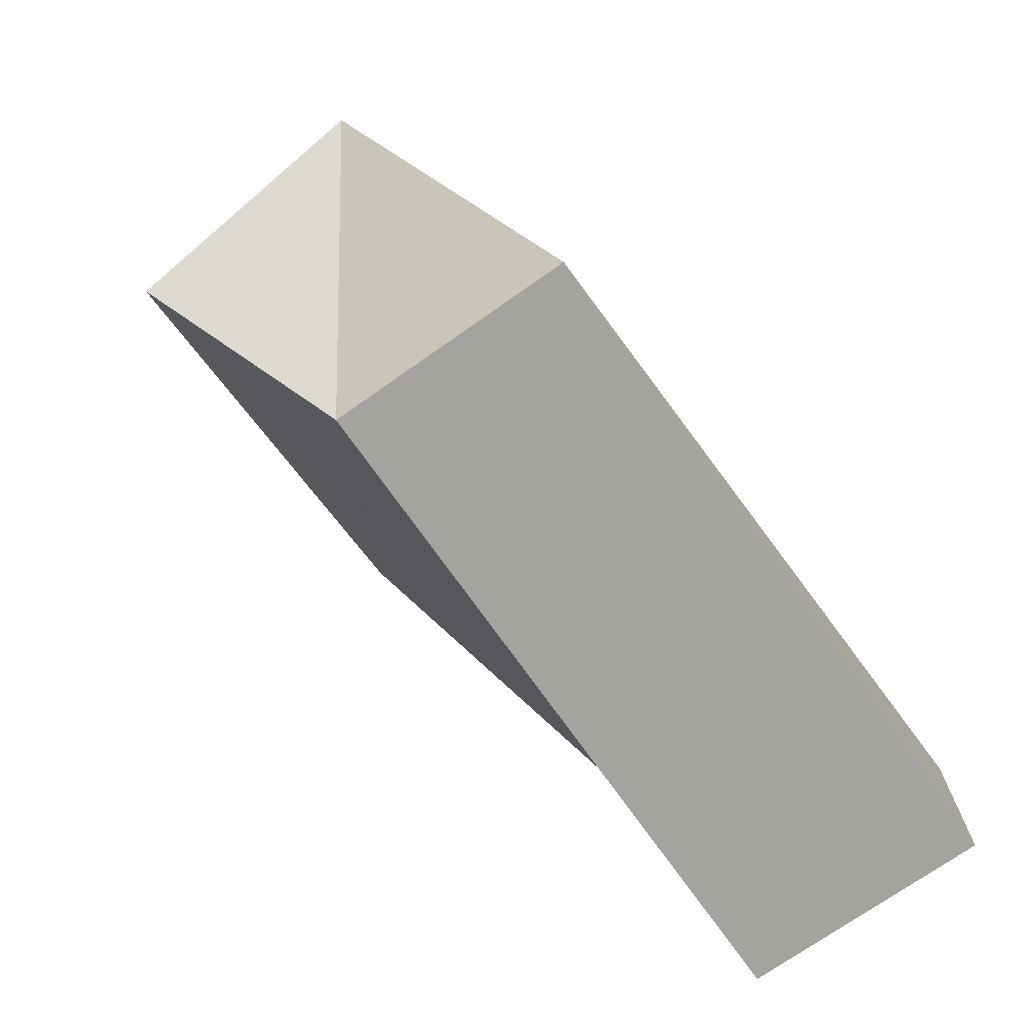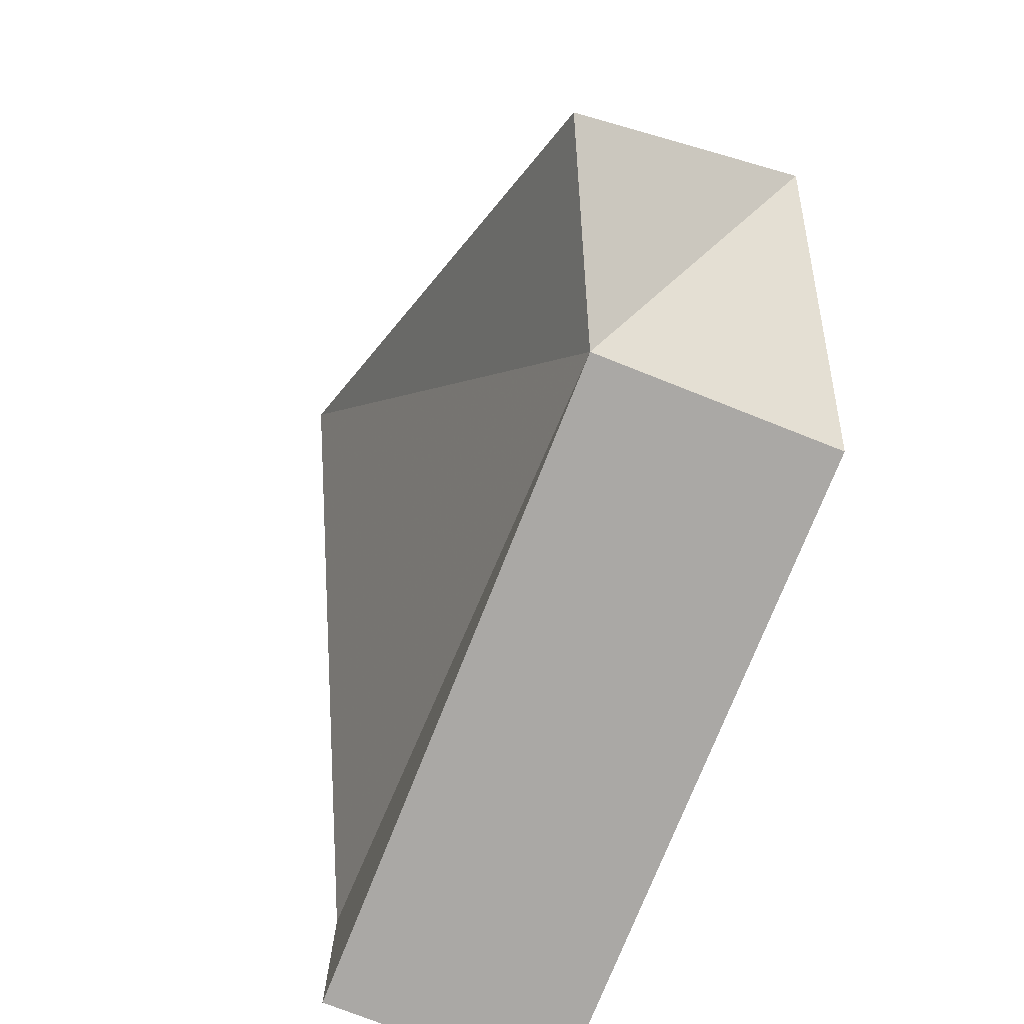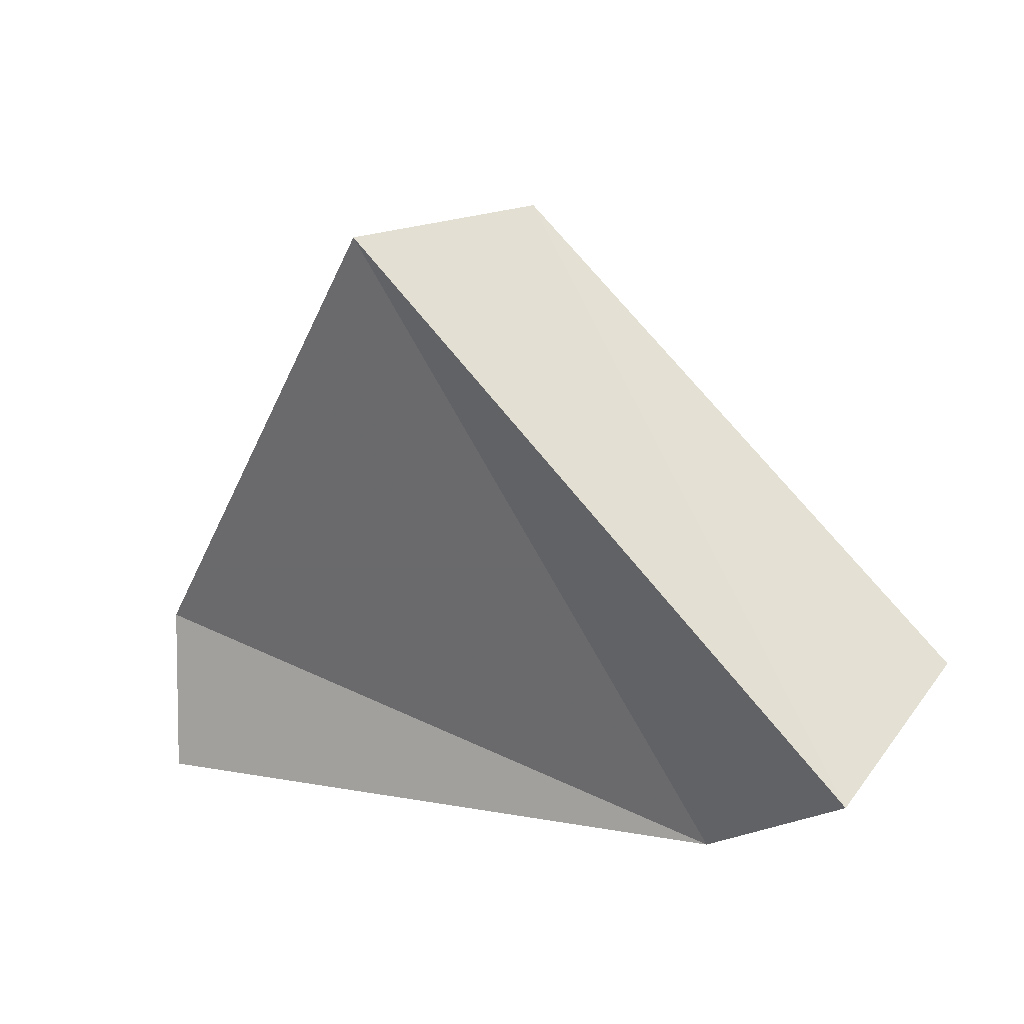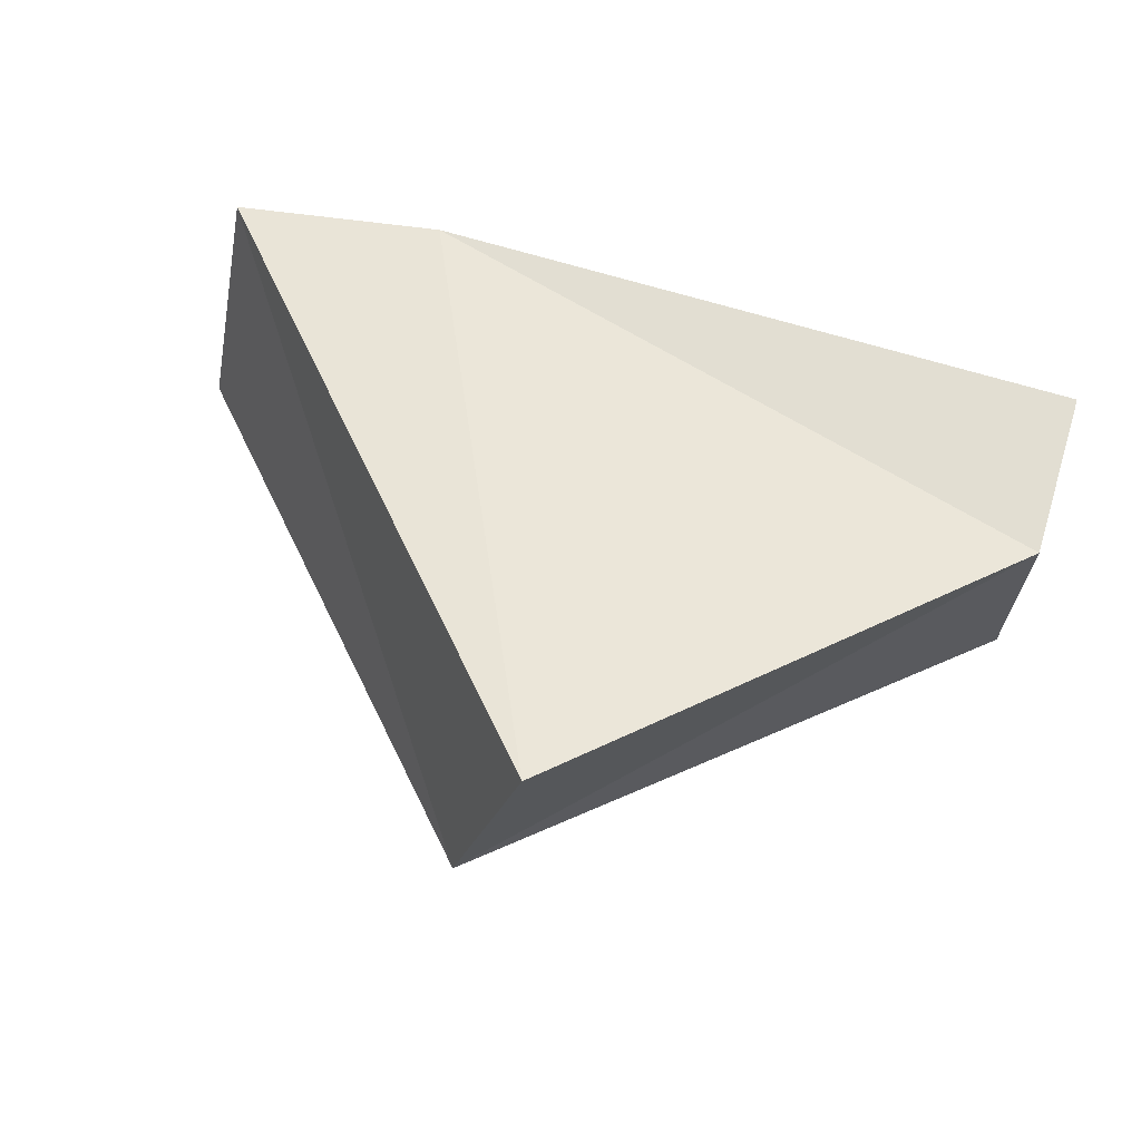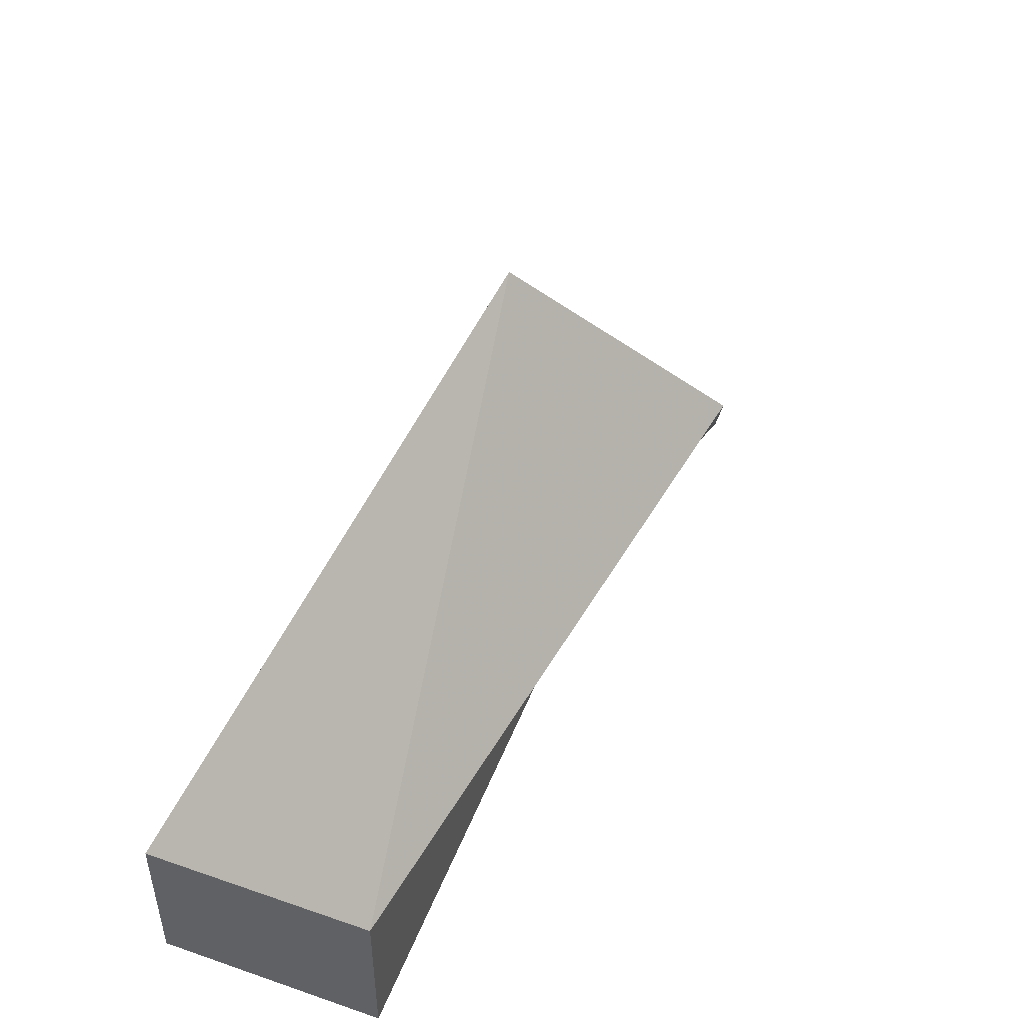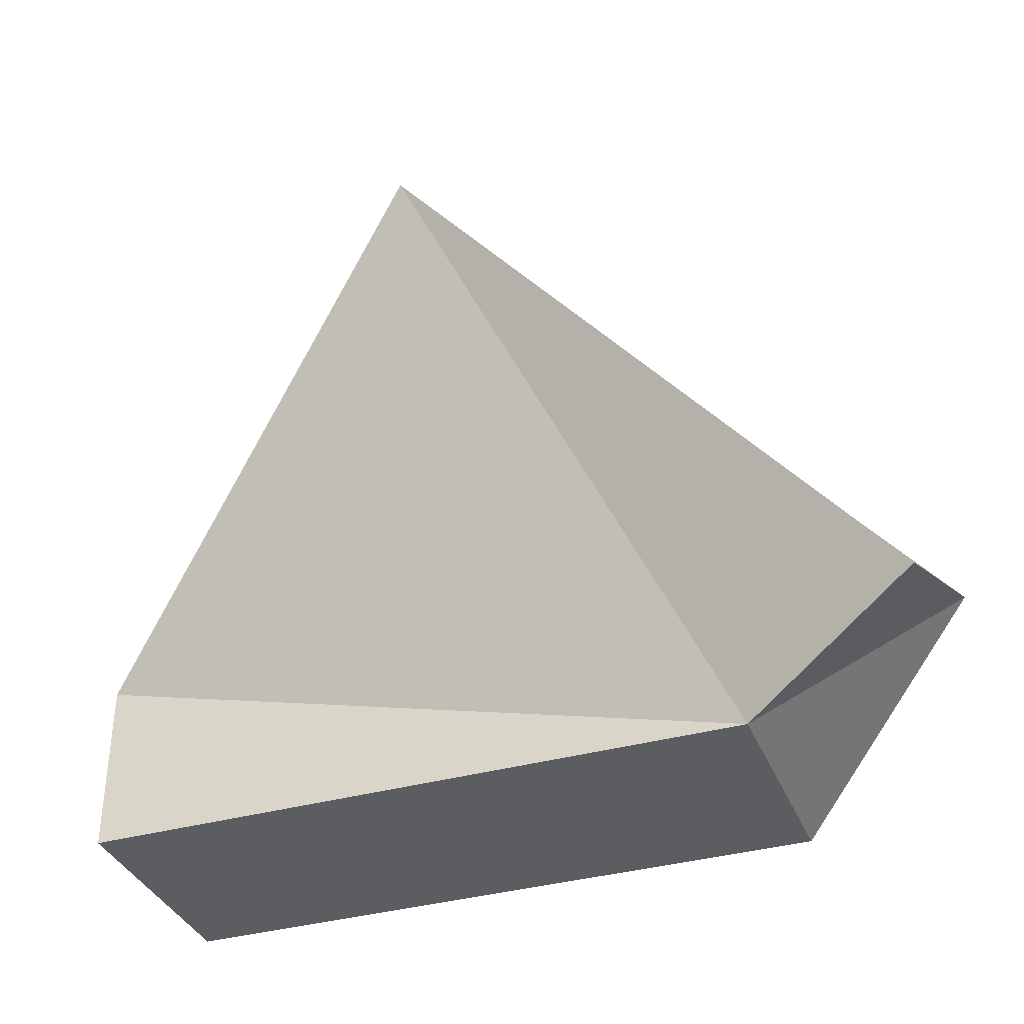
<metadata>
{"format":"obj","ext":"obj","renderer":"f3d","projection":"perspective","resolution":1024,"background":"white","views":[{"elev":-72.8,"azim":125.2,"up":"+Y"},{"elev":-75.1,"azim":68.4,"up":"+Y"},{"elev":6.8,"azim":30.8,"up":"+Y"},{"elev":67.9,"azim":-163.1,"up":"+Z"},{"elev":48.7,"azim":-68.9,"up":"+Y"},{"elev":-36.4,"azim":20.2,"up":"+Y"}]}
</metadata>
<code>
v 0.6981 -0.3682 -9.6e-07
v 0.6981 -0.4004 -9.6e-07
v 0.8227 -0.4004 -9.6e-07
v 0.8592 -0.367 0.02
v 0.7822 -0.2831 0.03921
v 0.6981 -0.3682 0.045
v 0.6981 -0.4004 0.045
v 0.8227 -0.4004 0.045
v 0.8562 -0.3855 0.06095
v 0.7707 -0.2894 0.08225
f 2 7 6
f 3 8 7
f 4 9 8
f 5 10 9
f 1 6 5
f 1 3 2
f 3 5 4
f 3 1 5
f 10 8 9
f 8 6 7
f 8 10 6
f 2 6 1
f 3 7 2
f 4 8 3
f 5 9 4
f 6 10 5

</code>
